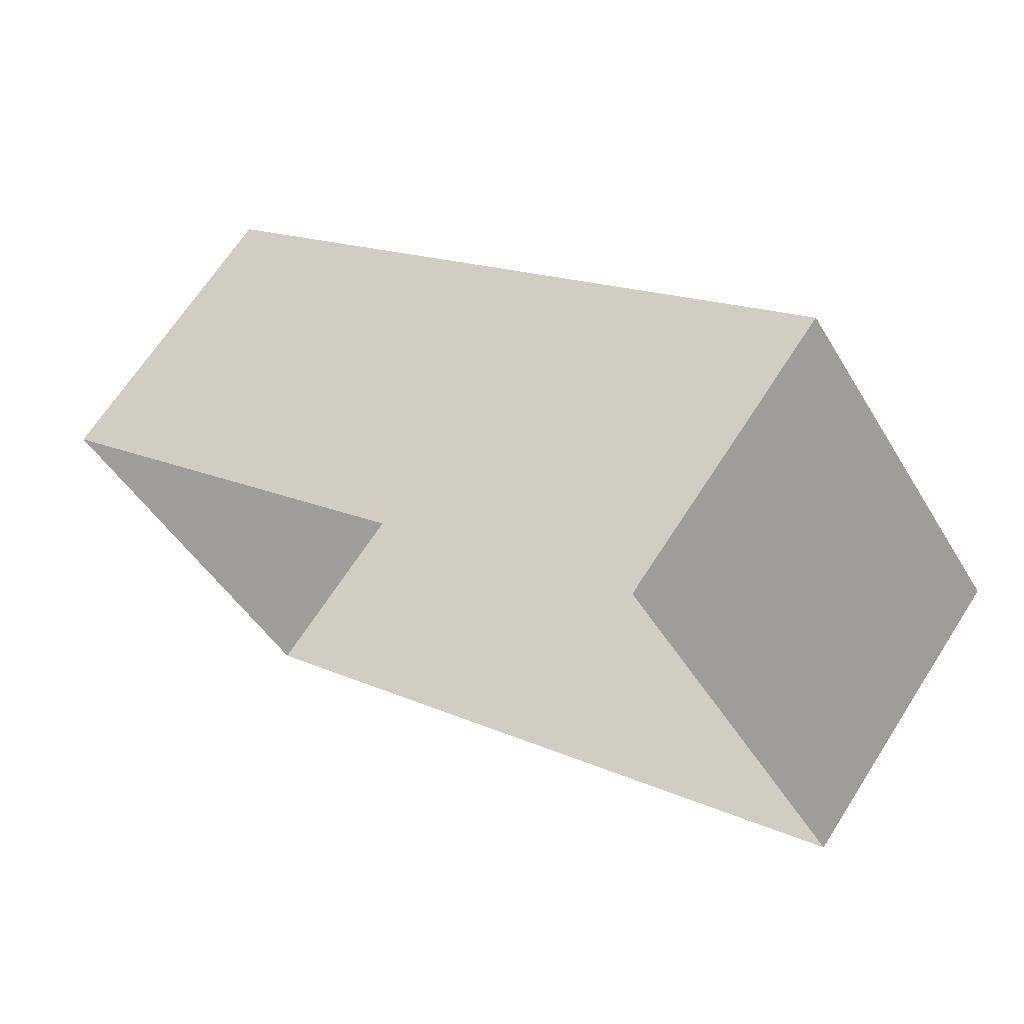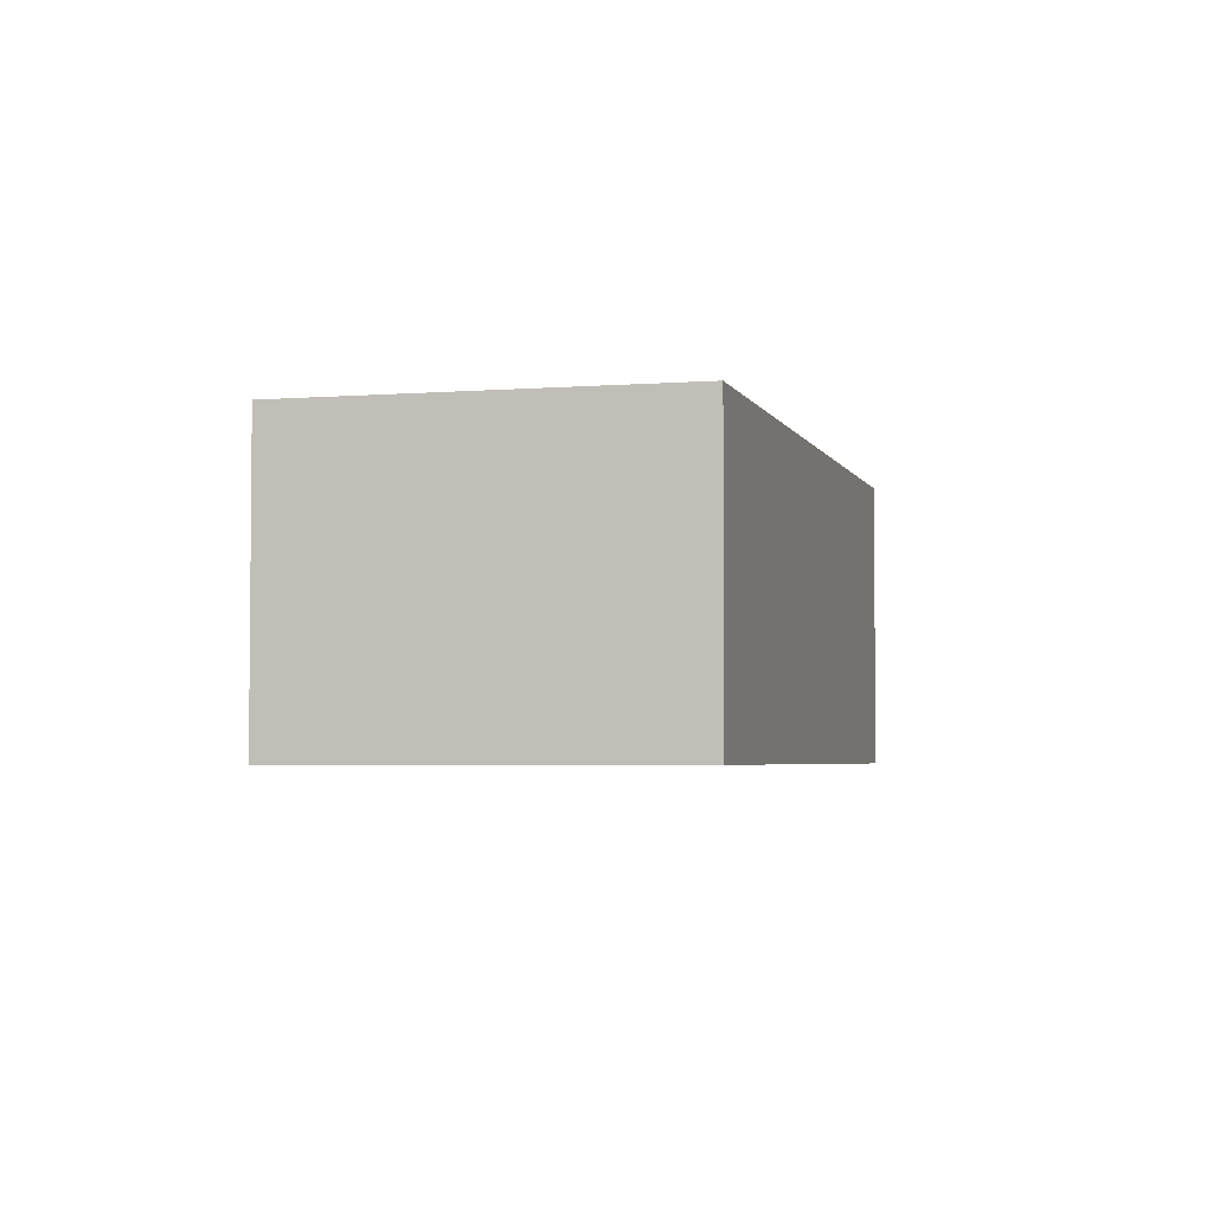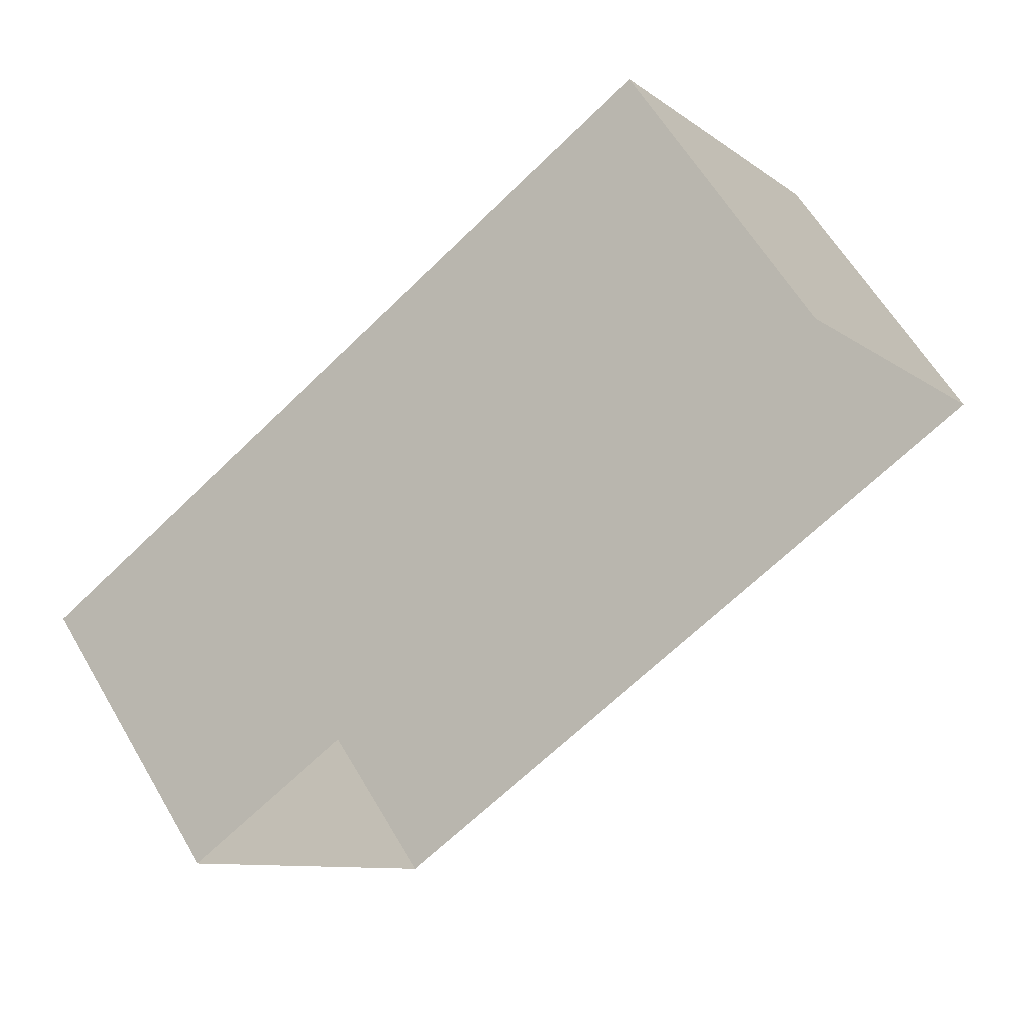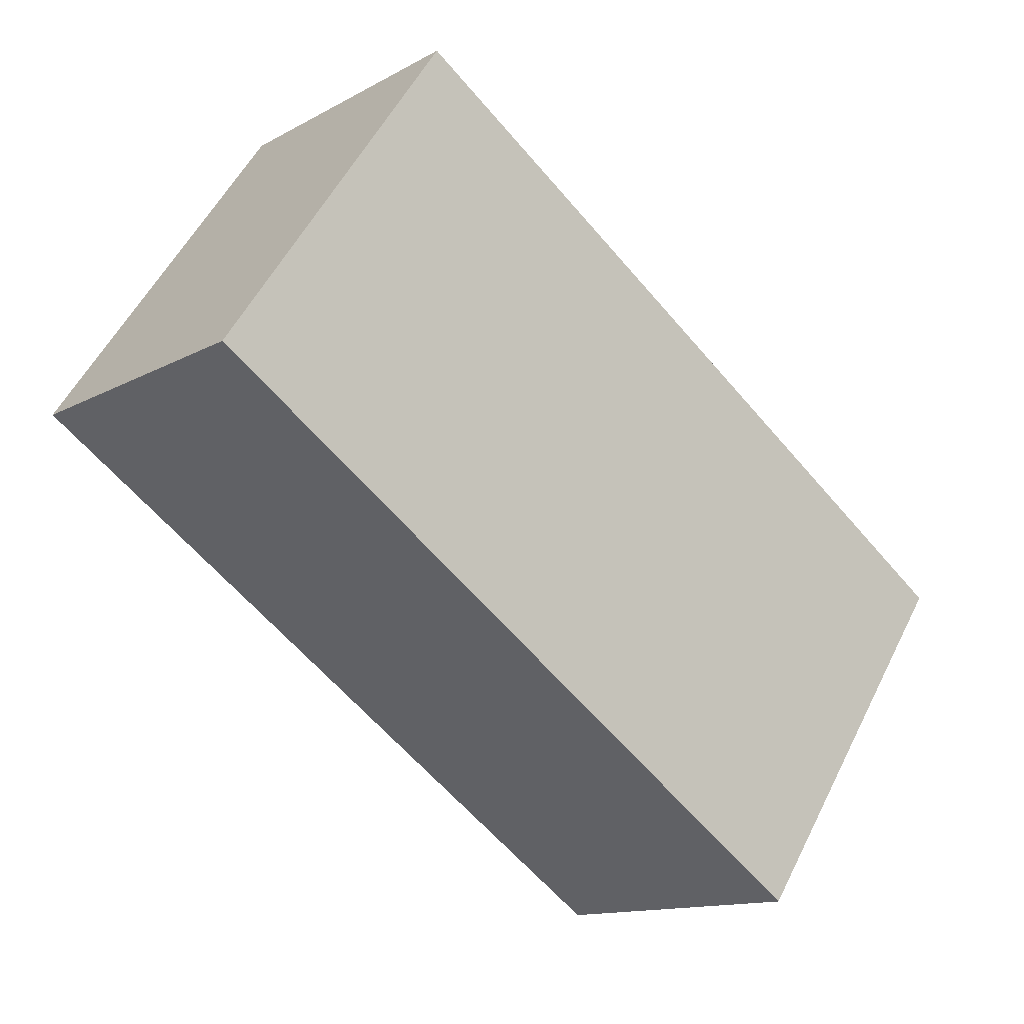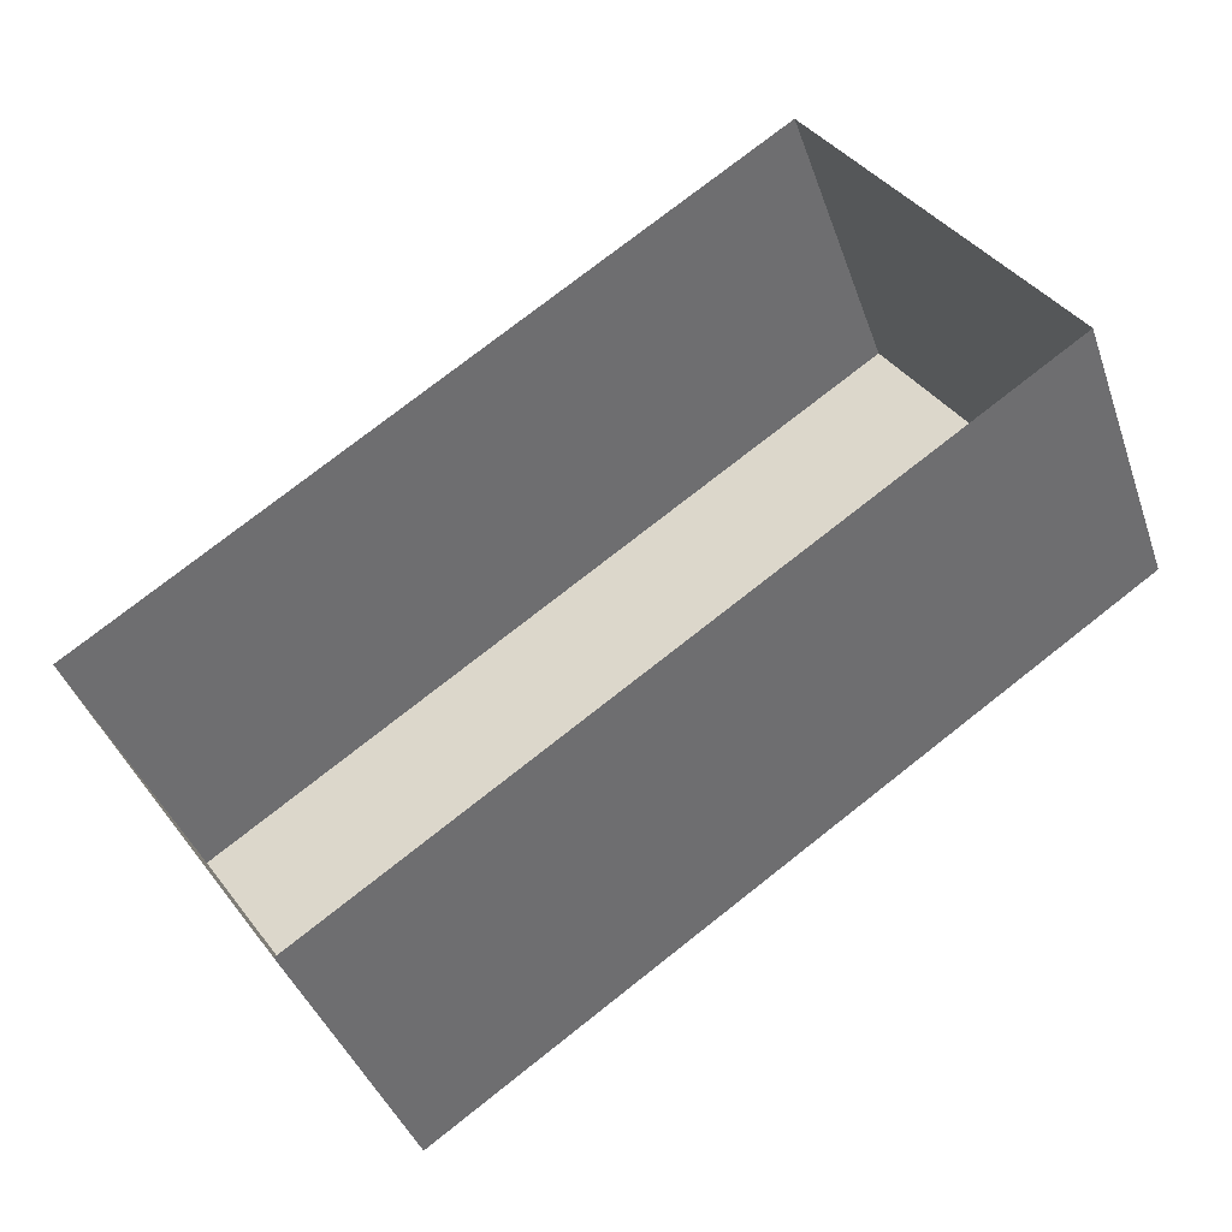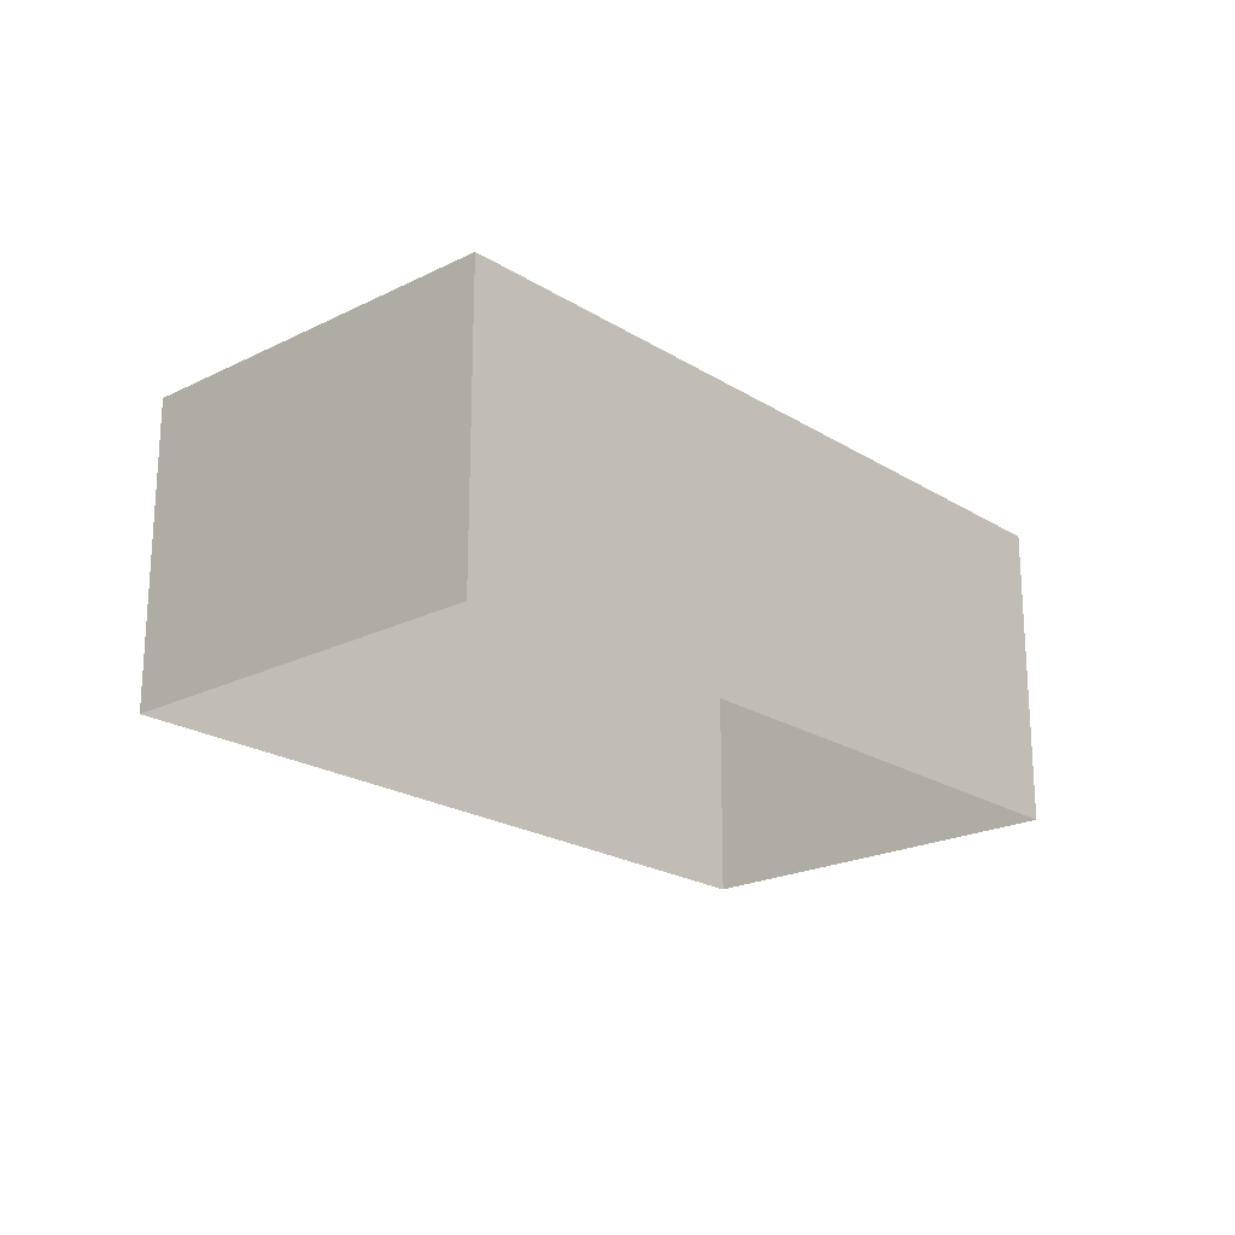
<metadata>
{"format":"obj","ext":"obj","renderer":"f3d","projection":"perspective","resolution":1024,"background":"white","views":[{"elev":66.4,"azim":-147.4,"up":"+Y"},{"elev":-3.6,"azim":70.5,"up":"+Z"},{"elev":61.3,"azim":149.6,"up":"+Y"},{"elev":-13.1,"azim":-38.9,"up":"+Y"},{"elev":-39.6,"azim":-161.9,"up":"+Y"},{"elev":-21.1,"azim":-82.5,"up":"+Z"}]}
</metadata>
<code>
v -1.253e+04 -3.807e+04 40.54
v -1.252e+04 -3.807e+04 40.54
v -1.252e+04 -3.807e+04 40.54
v -1.253e+04 -3.806e+04 40.54
v -1.252e+04 -3.807e+04 35.84
v -1.252e+04 -3.807e+04 35.84
v -1.253e+04 -3.807e+04 35.84
v -1.253e+04 -3.806e+04 35.84
f 1 2 3
f 4 1 3
f 3 5 6
f 3 2 5
f 2 7 5
f 2 1 7
f 4 8 7
f 1 4 7
f 3 6 8
f 4 3 8

</code>
